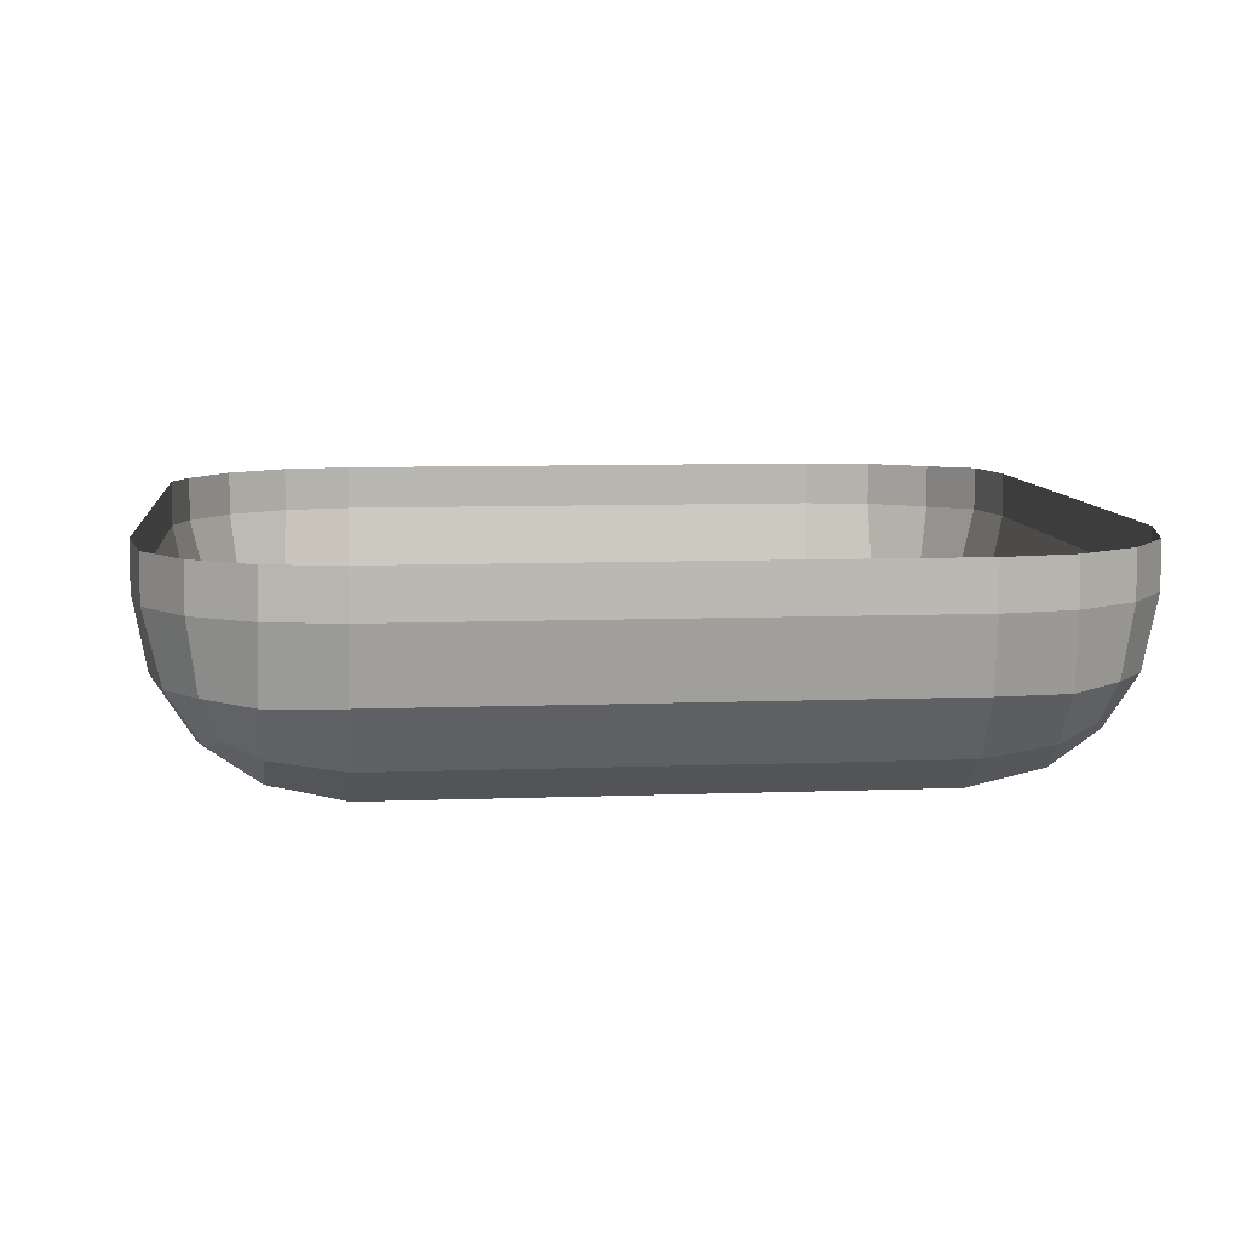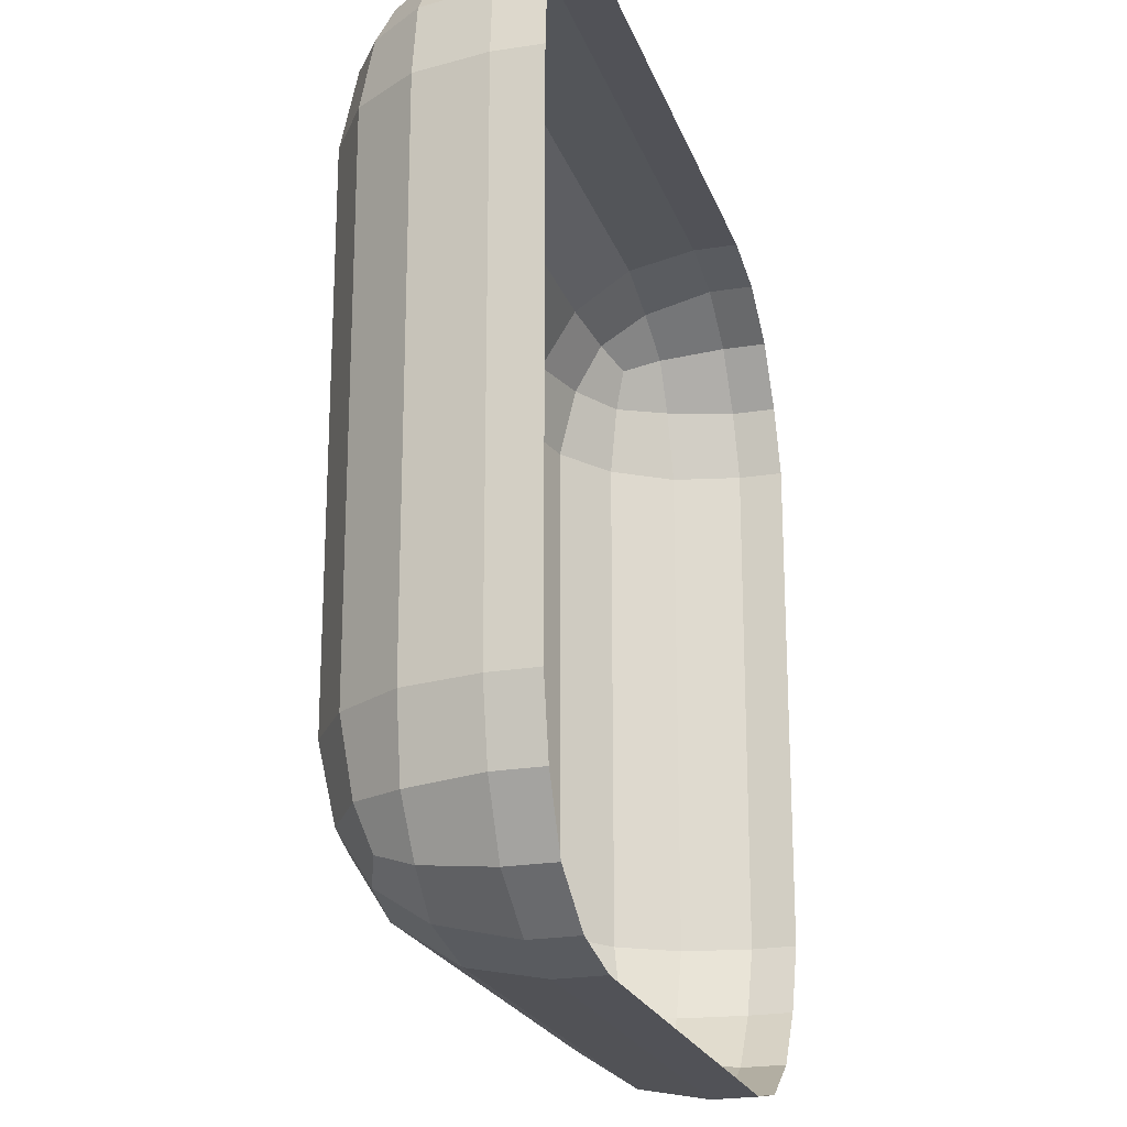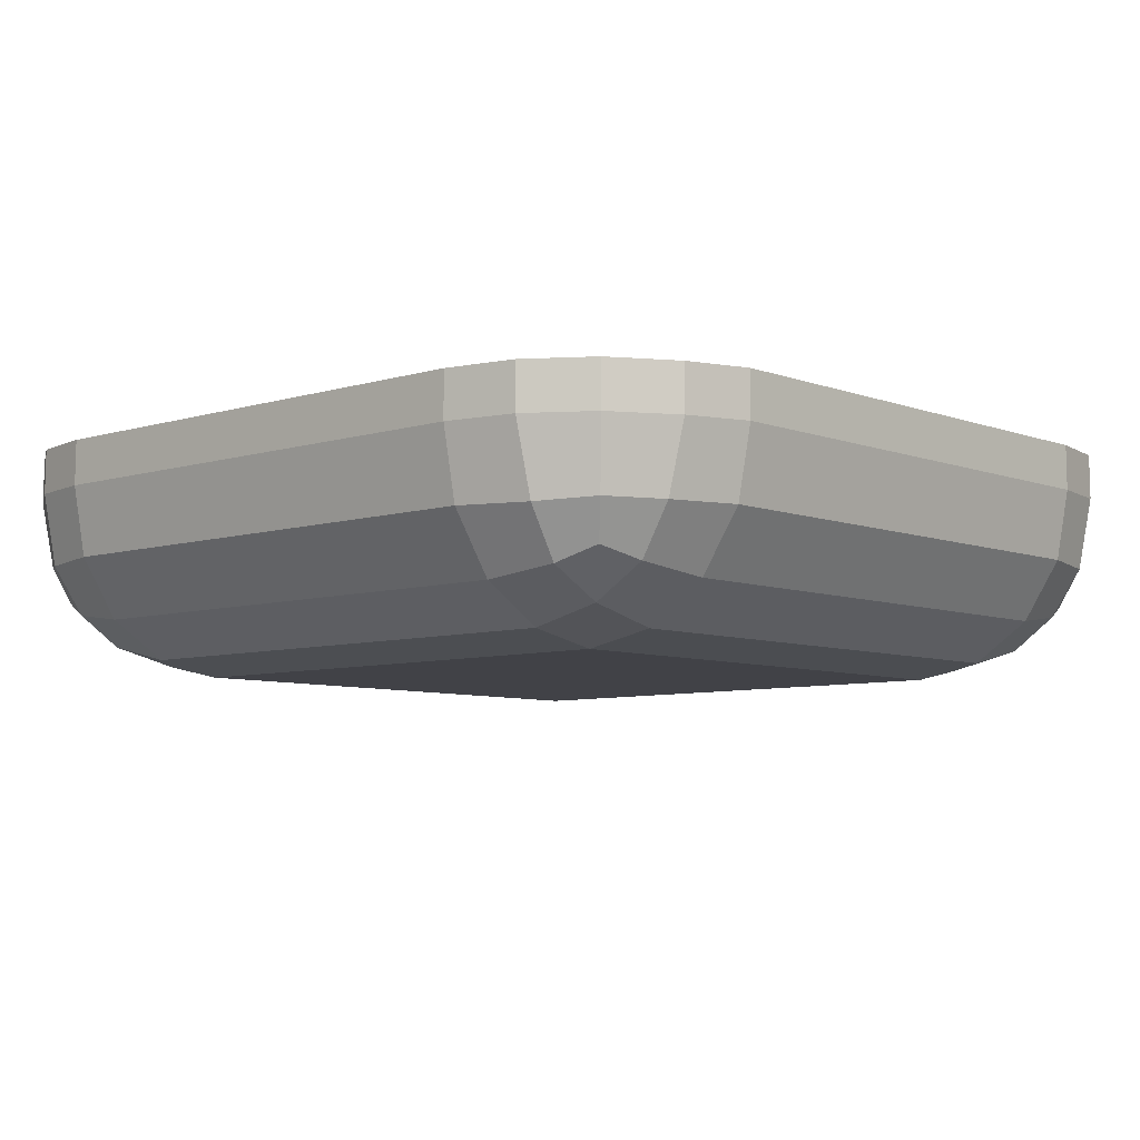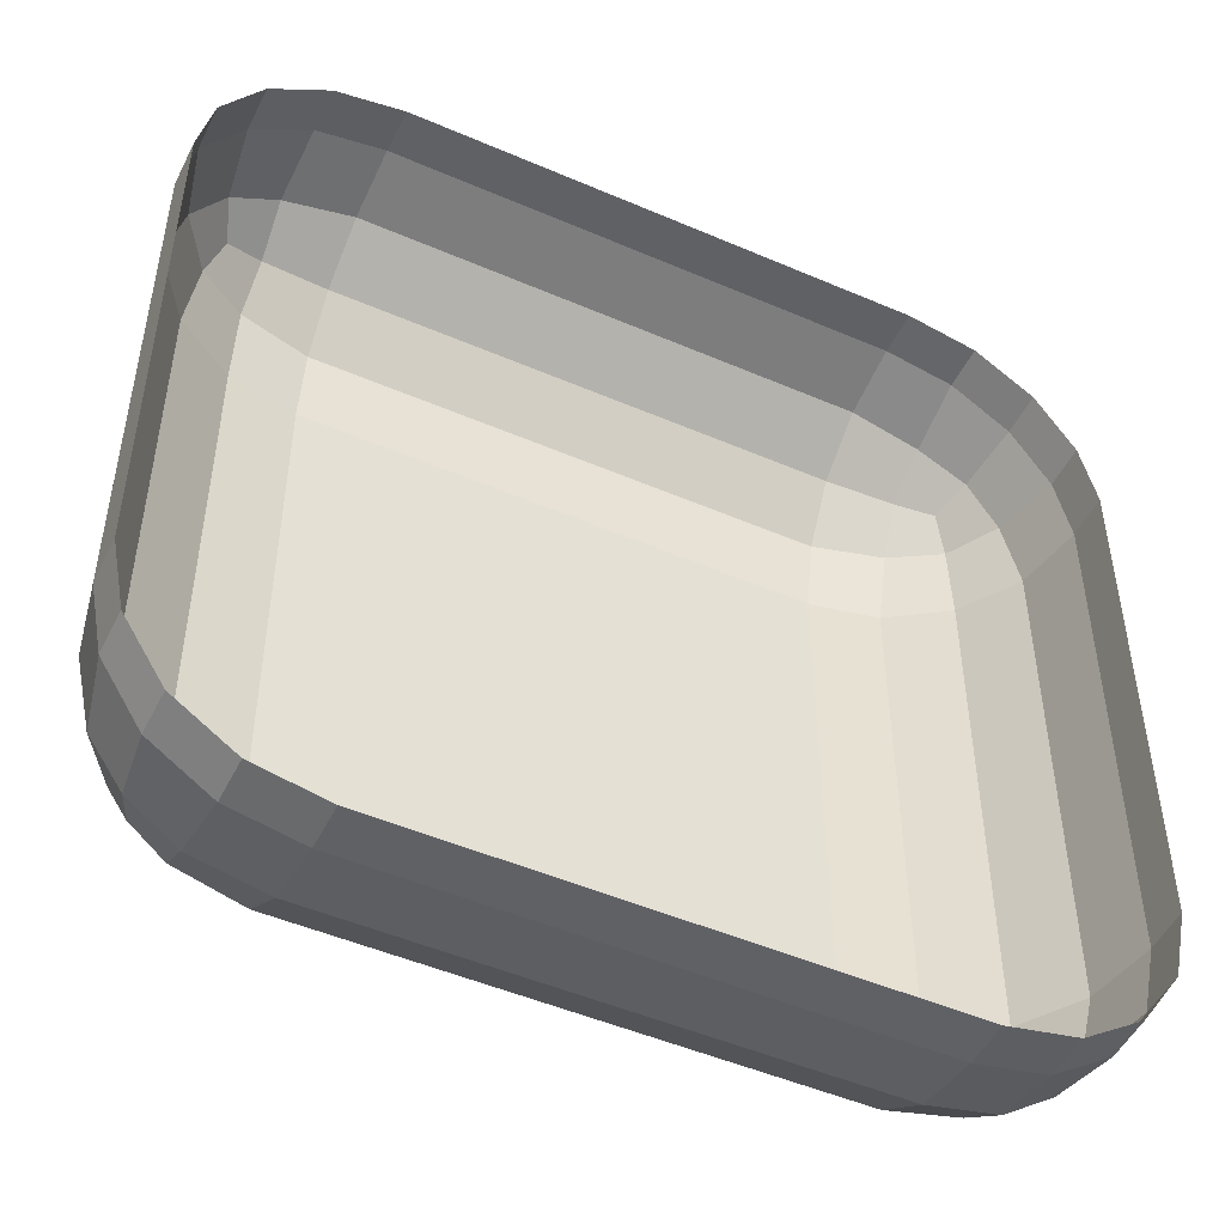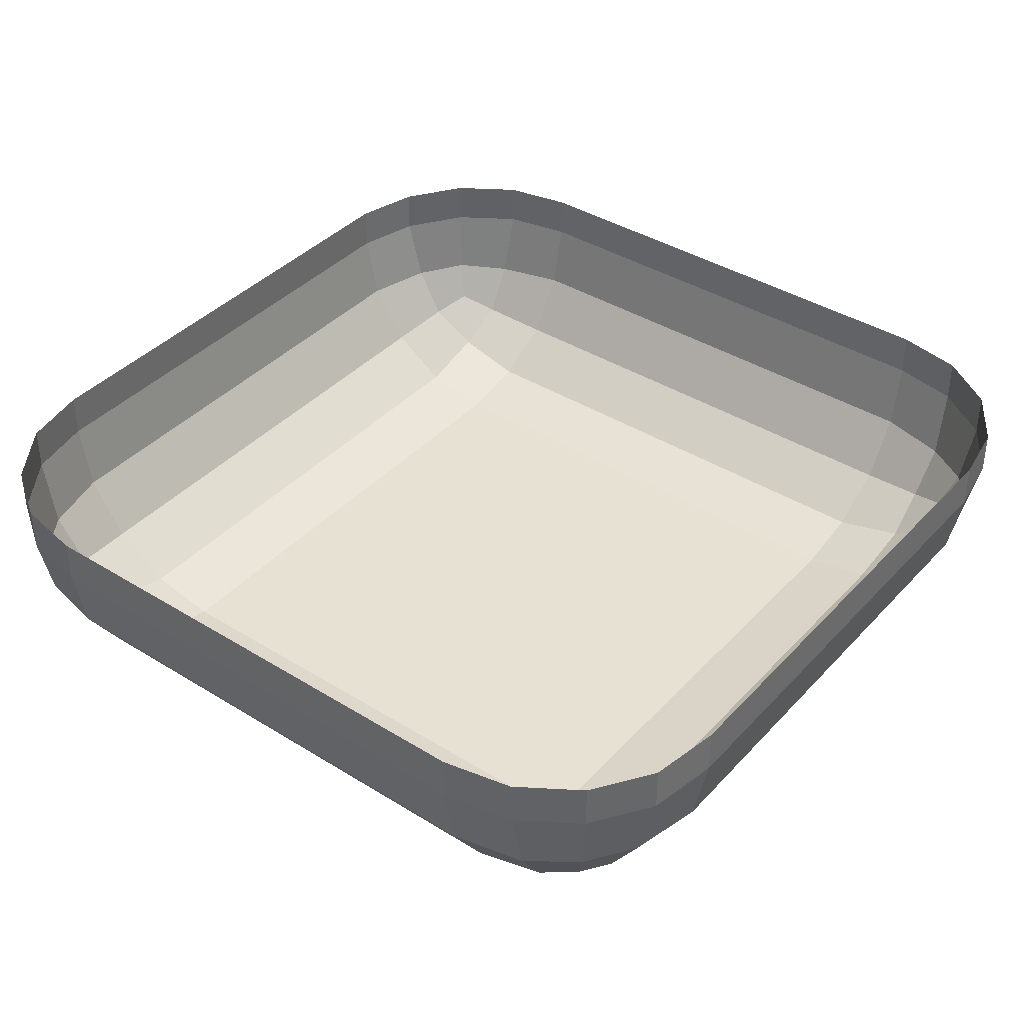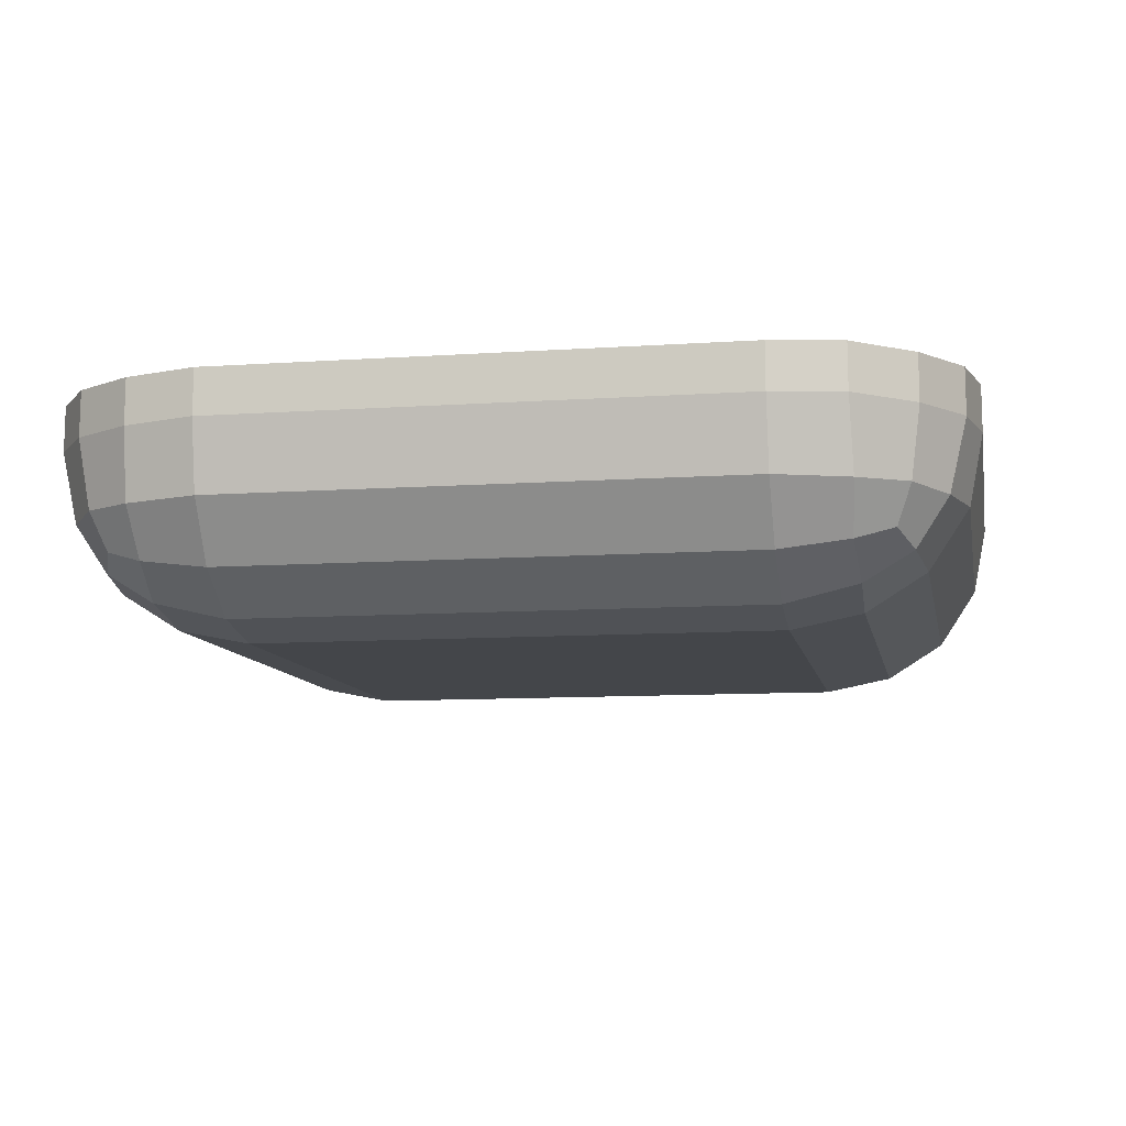
<metadata>
{"format":"obj","ext":"obj","renderer":"f3d","projection":"perspective","resolution":1024,"background":"white","views":[{"elev":8.4,"azim":174.0,"up":"+Z"},{"elev":-21.5,"azim":-73.7,"up":"+Y"},{"elev":-6.8,"azim":-137.7,"up":"+Z"},{"elev":-49.0,"azim":-25.6,"up":"+Y"},{"elev":39.5,"azim":37.7,"up":"+Z"},{"elev":-9.6,"azim":-79.6,"up":"+Z"}]}
</metadata>
<code>
o Cube
v -0.5823 -0.996 -0.01317
v -0.996 -0.583 -0.007041
v -0.7403 -0.9646 -0.01317
v -0.8743 -0.875 -0.01317
v -0.9646 -0.7411 -0.007041
v 0.5838 -0.996 -0.01317
v 0.996 -0.583 -0.007042
v 0.7418 -0.9646 -0.01317
v 0.9653 -0.7411 -0.01317
v 0.8758 -0.875 -0.01317
v -0.5831 0.9968 -0.1159
v -0.9968 0.5838 -0.1098
v -0.587 0.587 -0.5227
v -0.7411 0.9654 -0.1159
v -0.8751 0.8758 -0.1159
v -0.5843 0.9666 -0.2739
v -0.7463 0.9287 -0.2779
v -0.8553 0.856 -0.2697
v -0.8234 0.8241 -0.3543
v -0.9666 0.585 -0.2678
v -0.8781 0.5861 -0.4018
v -0.9646 0.7419 -0.1159
v -0.9287 0.7471 -0.2718
v -0.8569 0.7397 -0.3808
v -0.5868 0.7448 -0.4913
v -0.5854 0.8781 -0.4079
v -0.7448 0.5868 -0.4913
v -0.7485 0.7485 -0.4534
v -0.739 0.8569 -0.3869
v -0.5831 -0.9968 -0.1159
v -0.587 -0.587 -0.5227
v -0.9968 -0.5838 -0.1098
v -0.5843 -0.9666 -0.2739
v -0.5854 -0.8781 -0.4079
v -0.7411 -0.9654 -0.1159
v -0.7463 -0.9287 -0.2779
v -0.739 -0.8569 -0.3869
v -0.8234 -0.8241 -0.3543
v -0.7448 -0.5868 -0.4913
v -0.8781 -0.5861 -0.4018
v -0.5868 -0.7448 -0.4913
v -0.7485 -0.7485 -0.4534
v -0.8569 -0.7397 -0.3808
v -0.9654 -0.7419 -0.1098
v -0.8751 -0.8758 -0.1159
v -0.9666 -0.585 -0.2678
v -0.9287 -0.7471 -0.2718
v -0.8553 -0.856 -0.2697
v 0.5838 0.996 -0.01317
v 0.996 0.583 -0.007042
v 0.7418 0.9646 -0.01317
v 0.8758 0.875 -0.01317
v 0.9653 0.7411 -0.01317
v -0.5823 0.996 -0.01317
v -0.996 0.583 -0.007041
v -0.7403 0.9646 -0.01317
v -0.9638 0.7411 -0.01317
v -0.8743 0.875 -0.01317
v 0.587 0.587 -0.5227
v 0.9968 0.5838 -0.1098
v 0.5845 0.9968 -0.1159
v 0.7448 0.5868 -0.4913
v 0.8781 0.5861 -0.4018
v 0.5868 0.7448 -0.4913
v 0.7485 0.7485 -0.4534
v 0.8569 0.7397 -0.3808
v 0.8248 0.8241 -0.3543
v 0.9661 0.7419 -0.1159
v 0.8766 0.8758 -0.1159
v 0.9666 0.585 -0.2678
v 0.9287 0.7471 -0.2718
v 0.8568 0.856 -0.2697
v 0.5858 0.9666 -0.2739
v 0.5868 0.8781 -0.4079
v 0.7426 0.9654 -0.1159
v 0.7478 0.9287 -0.2779
v 0.7404 0.8569 -0.3869
v 0.587 -0.587 -0.5227
v 0.5845 -0.9968 -0.1159
v 0.9968 -0.5838 -0.1098
v 0.5868 -0.7448 -0.4913
v 0.5868 -0.8781 -0.4079
v 0.7448 -0.5868 -0.4913
v 0.7485 -0.7485 -0.4534
v 0.7404 -0.8569 -0.3869
v 0.8248 -0.8241 -0.3543
v 0.7426 -0.9654 -0.1159
v 0.8766 -0.8758 -0.1159
v 0.5858 -0.9666 -0.2739
v 0.7478 -0.9287 -0.2779
v 0.8568 -0.856 -0.2697
v 0.9666 -0.585 -0.2678
v 0.8781 -0.5861 -0.4018
v 0.9661 -0.7419 -0.1159
v 0.9287 -0.7471 -0.2718
v 0.8569 -0.7397 -0.3808
f 11 61 49 54
f 31 78 59 13
f 32 12 55 2
f 60 80 7 50
f 11 14 17 16
f 14 15 18 17
f 16 17 29 26
f 17 18 19 29
f 12 20 23 22
f 20 21 24 23
f 22 23 18 15
f 23 24 19 18
f 13 25 28 27
f 25 26 29 28
f 27 28 24 21
f 28 29 19 24
f 30 33 36 35
f 33 34 37 36
f 35 36 48 45
f 36 37 38 48
f 31 39 42 41
f 39 40 43 42
f 41 42 37 34
f 42 43 38 37
f 32 44 47 46
f 44 45 48 47
f 46 47 43 40
f 47 48 38 43
f 59 62 65 64
f 62 63 66 65
f 64 65 77 74
f 65 66 67 77
f 60 68 71 70
f 68 69 72 71
f 70 71 66 63
f 71 72 67 66
f 61 73 76 75
f 73 74 77 76
f 75 76 72 69
f 76 77 67 72
f 78 81 84 83
f 81 82 85 84
f 83 84 96 93
f 84 85 86 96
f 79 87 90 89
f 87 88 91 90
f 89 90 85 82
f 90 91 86 85
f 80 92 95 94
f 92 93 96 95
f 94 95 91 88
f 95 96 86 91
f 13 59 64 25
f 25 64 74 26
f 26 74 73 16
f 16 73 61 11
f 78 31 41 81
f 81 41 34 82
f 82 34 33 89
f 89 33 30 79
f 12 32 46 20
f 20 46 40 21
f 21 40 39 27
f 27 39 31 13
f 11 54 56 14
f 14 56 58 15
f 15 58 57 22
f 22 57 55 12
f 49 61 75 51
f 51 75 69 52
f 52 69 68 53
f 53 68 60 50
f 7 80 94 9
f 9 94 88 10
f 10 88 87 8
f 8 87 79 6
f 32 2 5 44
f 44 5 4 45
f 45 4 3 35
f 35 3 1 30
f 80 60 70 92
f 92 70 63 93
f 93 63 62 83
f 83 62 59 78
f 79 30 1 6

</code>
